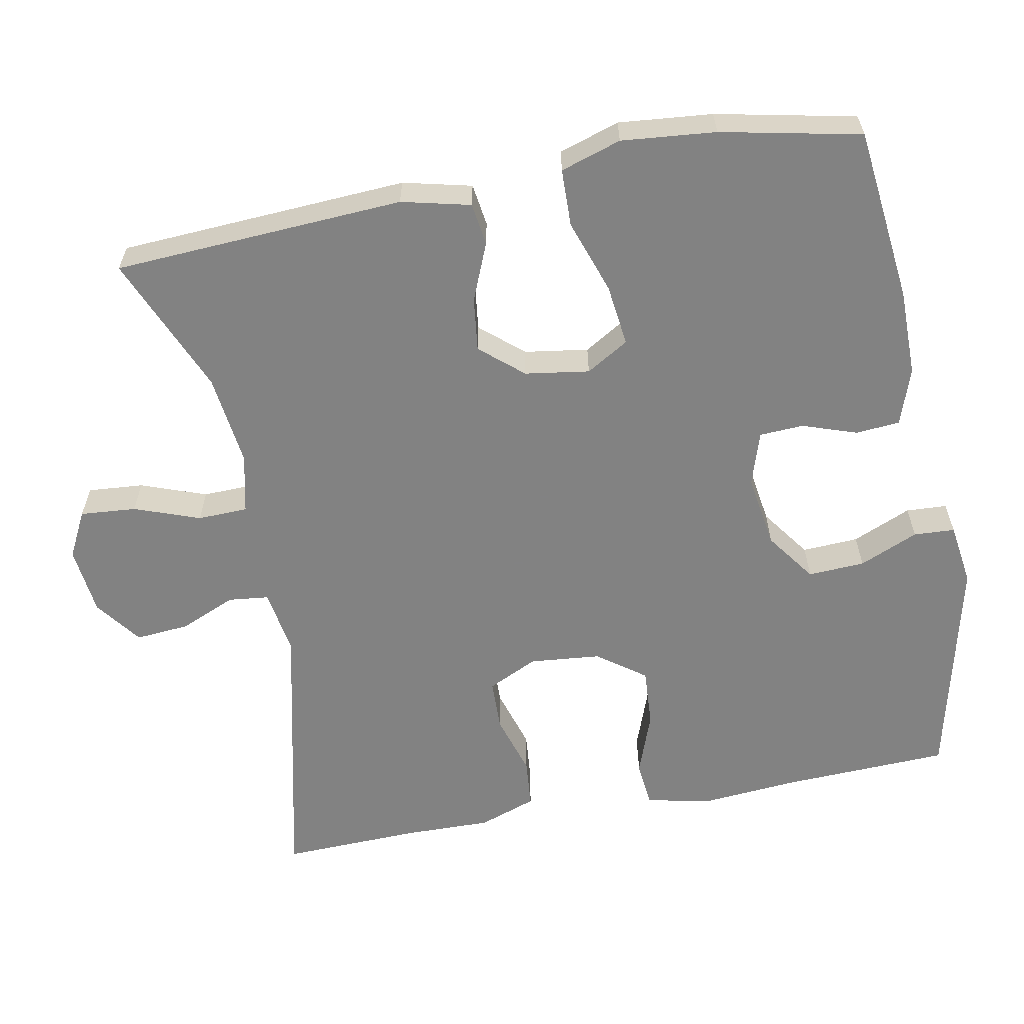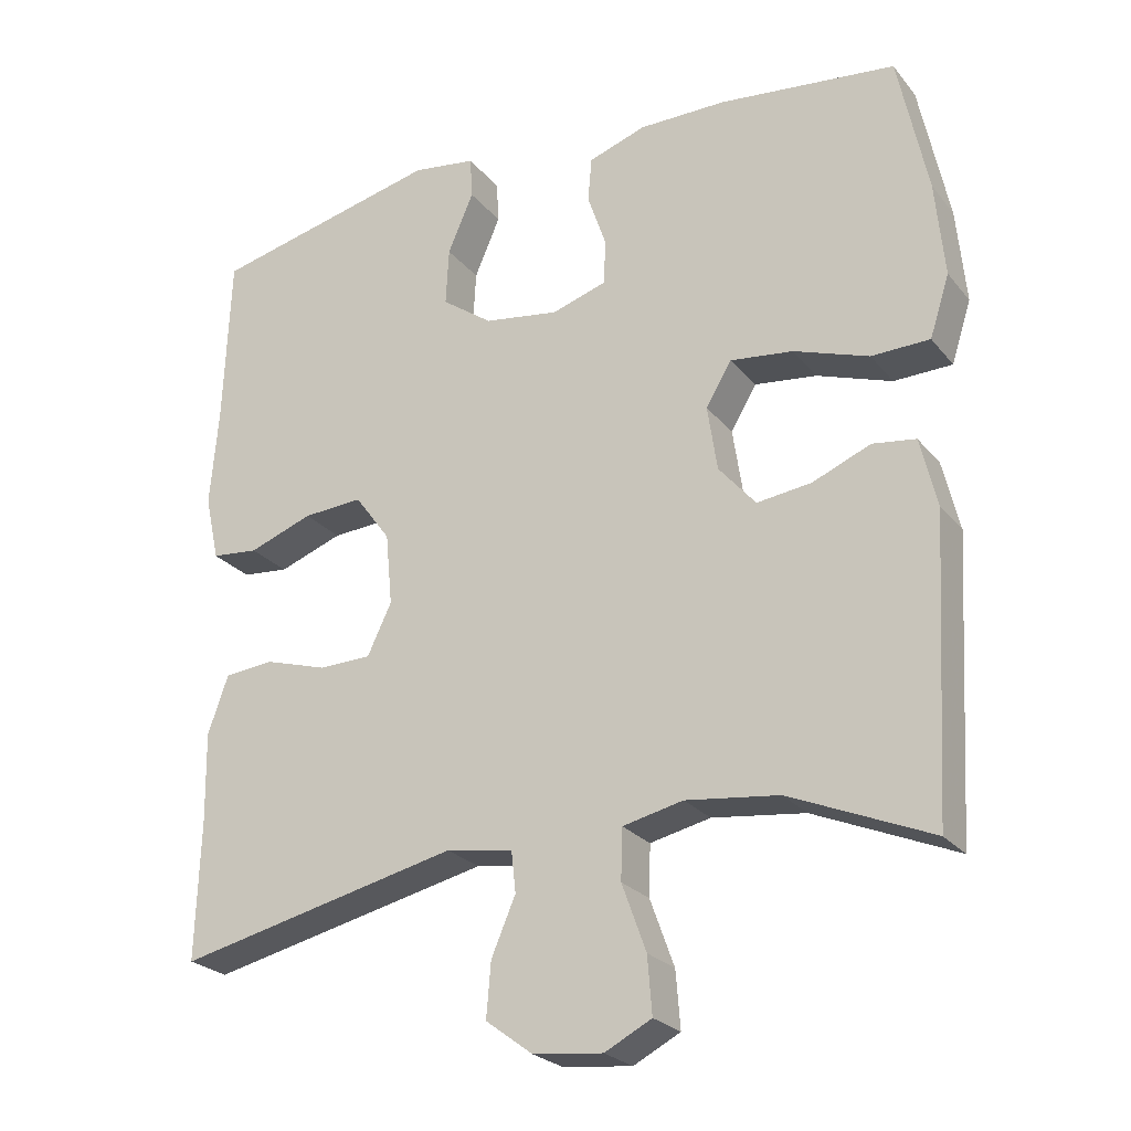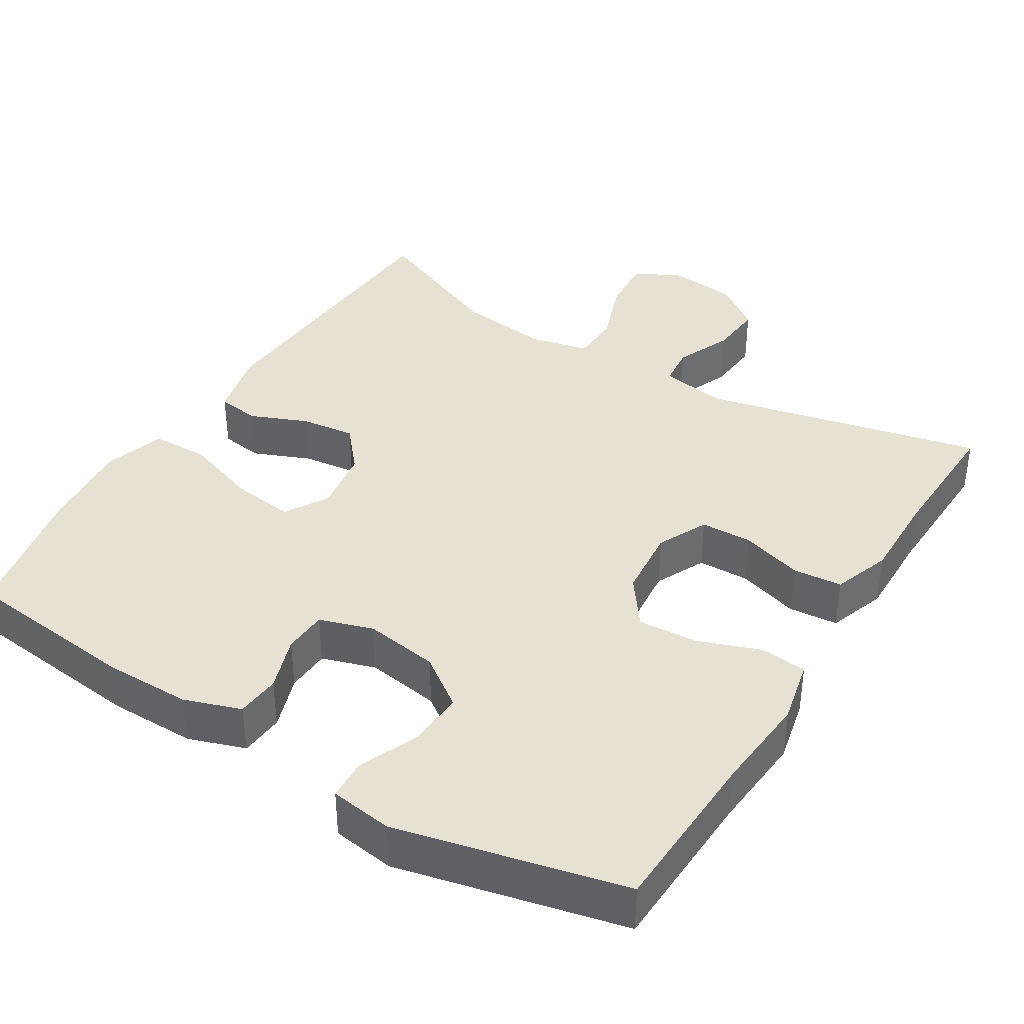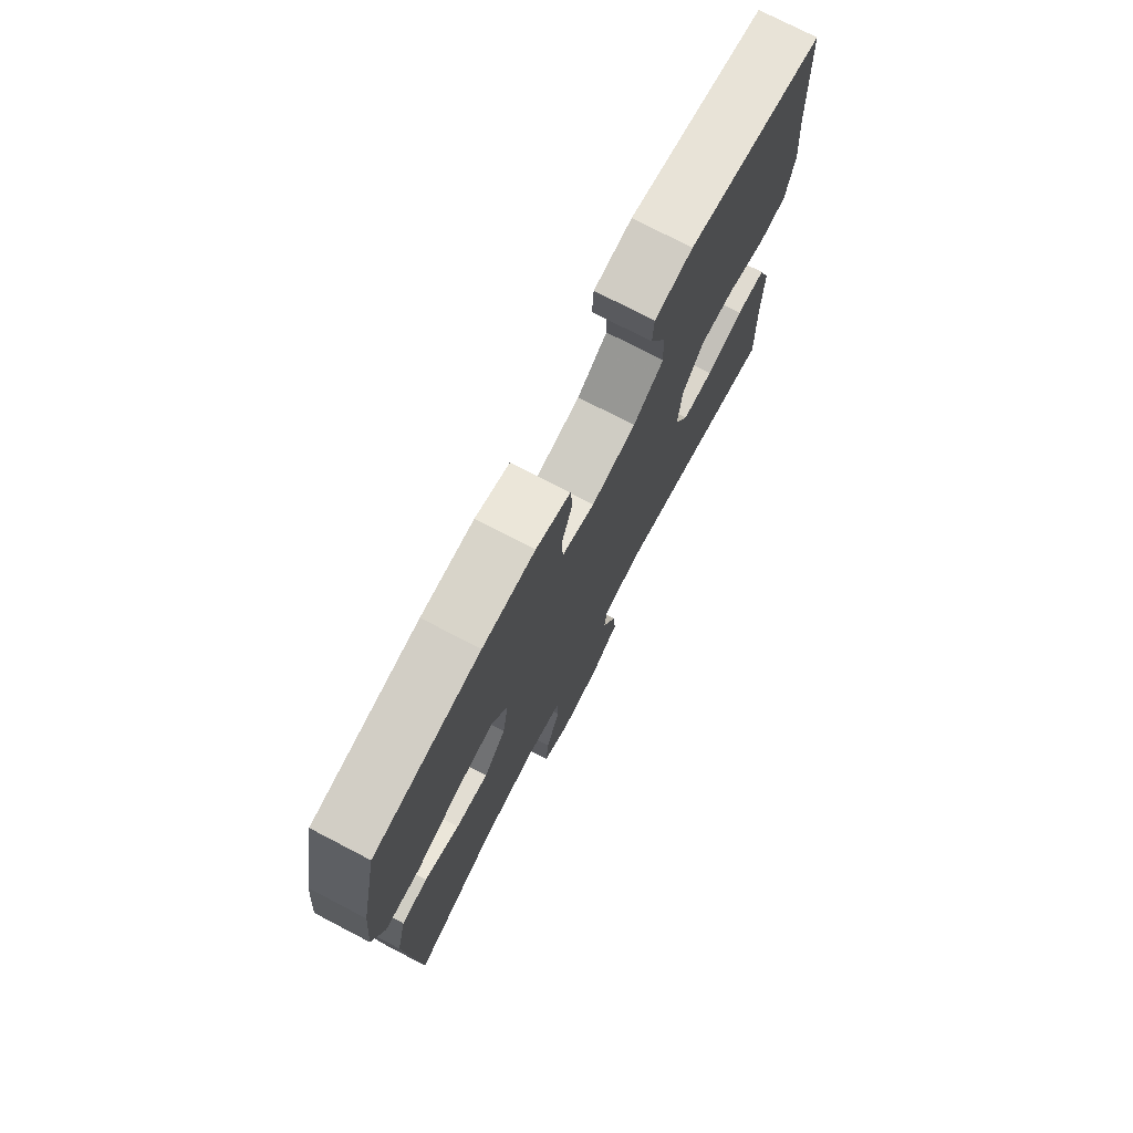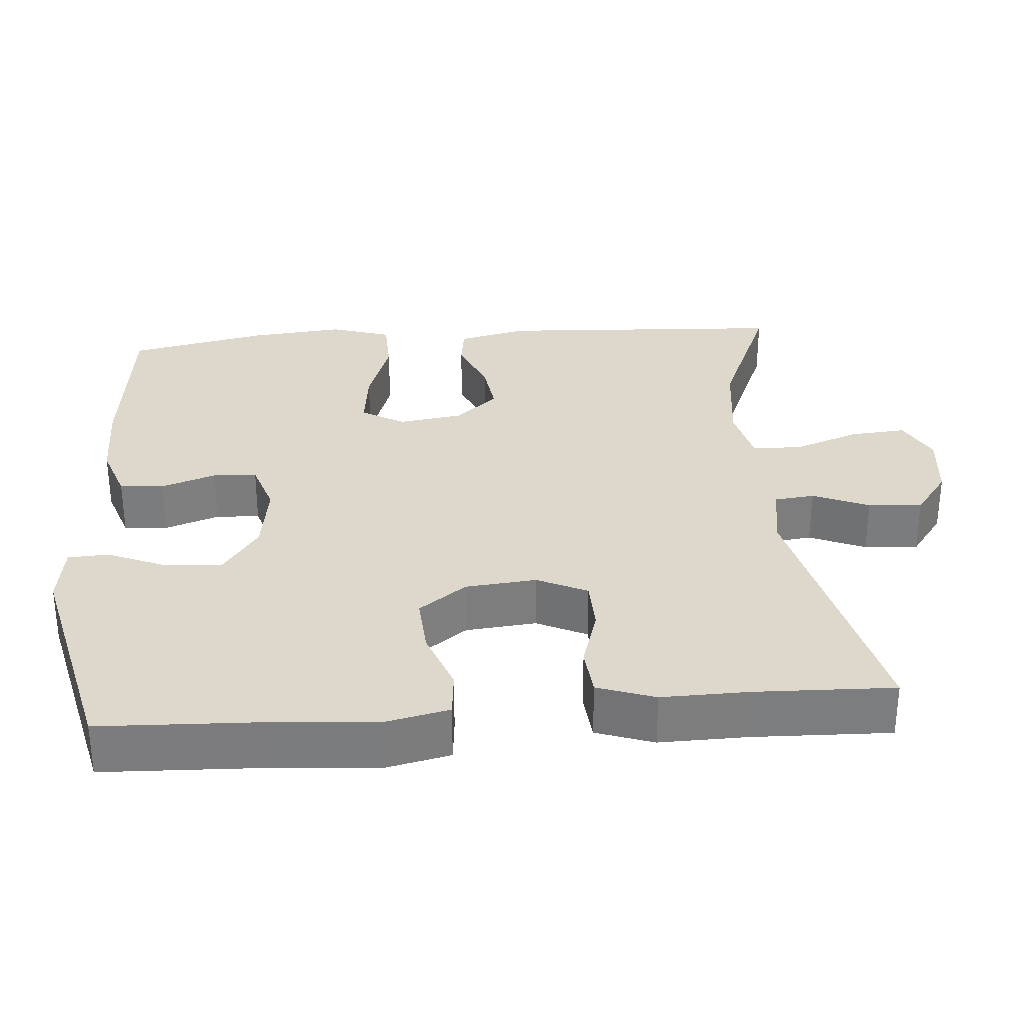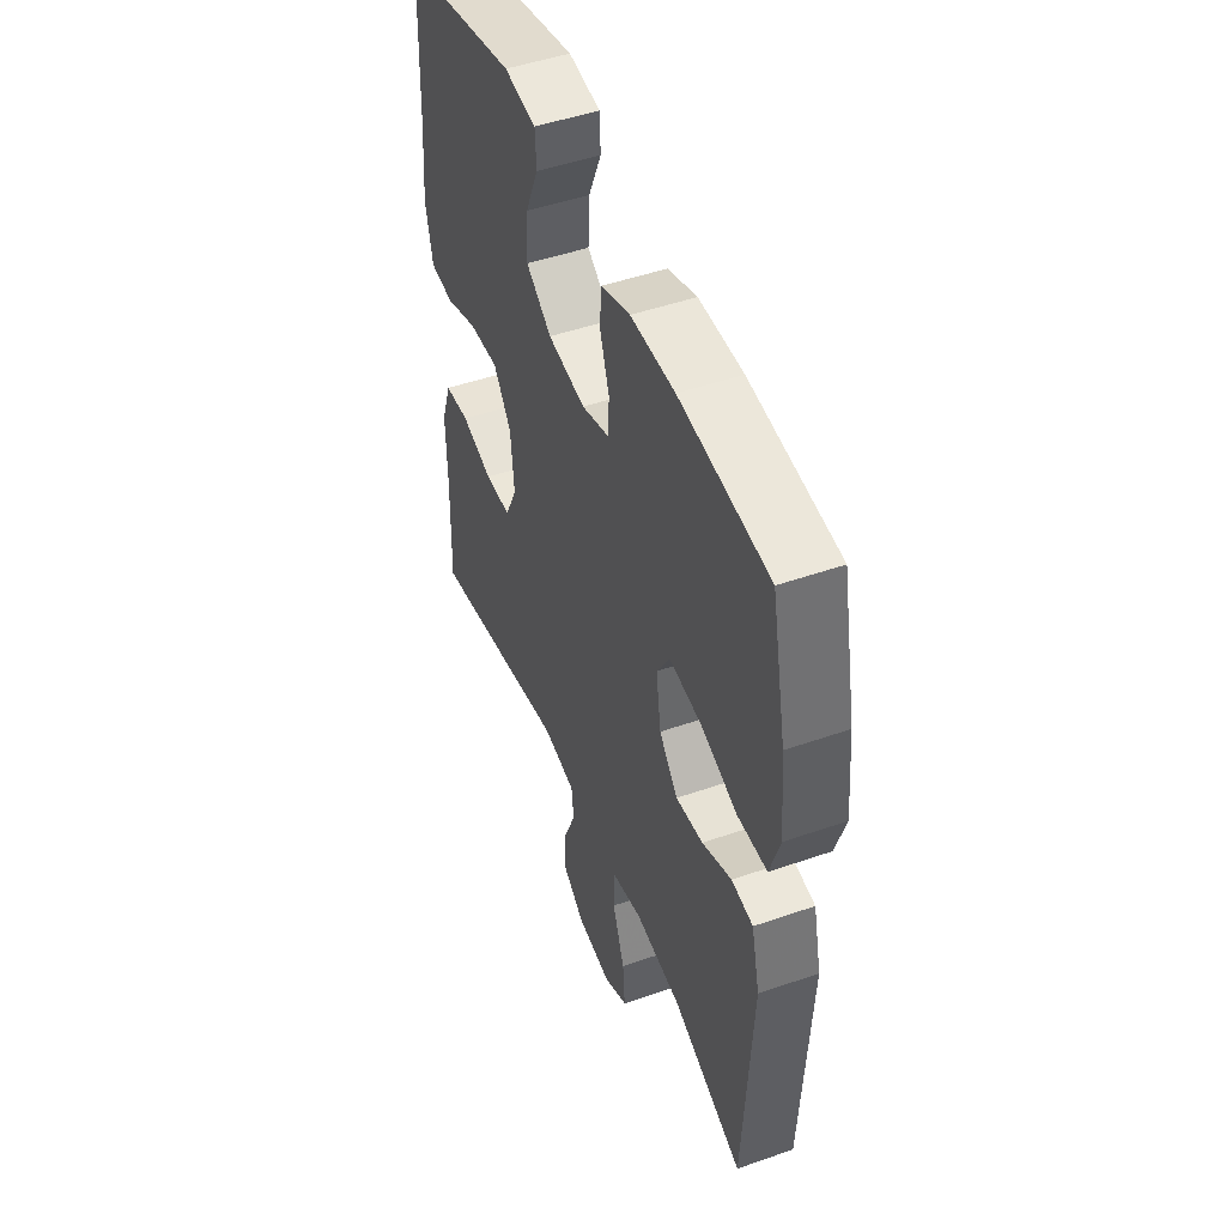
<metadata>
{"format":"obj","ext":"obj","renderer":"f3d","projection":"perspective","resolution":1024,"background":"white","views":[{"elev":-60.7,"azim":-79.2,"up":"+Y"},{"elev":-24.6,"azim":-150.8,"up":"+Z"},{"elev":38.8,"azim":31.7,"up":"+Y"},{"elev":75.3,"azim":-62.5,"up":"+Z"},{"elev":31.3,"azim":85.4,"up":"+Y"},{"elev":48.3,"azim":-111.3,"up":"+Z"}]}
</metadata>
<code>
v 0.5 0.07 0.5
v 0.509 0.07 0.274
v 0.52 0.07 0.144
v 0.501 0.07 0.058
v 0.439 0.07 0.052
v 0.354 0.07 0.083
v 0.275 0.07 0.088
v 0.228 0.07 0.024
v 0.219 0.07 -0.071
v 0.251 0.07 -0.138
v 0.32 0.07 -0.14
v 0.403 0.07 -0.115
v 0.469 0.07 -0.121
v 0.496 0.07 -0.198
v 0.494 0.07 -0.315
v 0.5 0.07 -0.5
v 0.126 0.07 -0.415
v 0.038 0.07 -0.429
v 0.032 0.07 -0.483
v 0.064 0.07 -0.558
v 0.07 0.07 -0.63
v 0.008 0.07 -0.676
v -0.084 0.07 -0.686
v -0.146 0.07 -0.654
v -0.14 0.07 -0.579
v -0.108 0.07 -0.491
v -0.11 0.07 -0.424
v -0.19 0.07 -0.406
v -0.313 0.07 -0.421
v -0.5 0.07 -0.5
v -0.522 0.07 -0.111
v -0.5 0.07 -0.019
v -0.443 0.07 -0.011
v -0.366 0.07 -0.043
v -0.294 0.07 -0.052
v -0.245 0.07 0.005
v -0.232 0.07 0.091
v -0.266 0.07 0.148
v -0.349 0.07 0.138
v -0.448 0.07 0.104
v -0.525 0.07 0.106
v -0.551 0.07 0.187
v -0.539 0.07 0.313
v -0.5 0.07 0.5
v -0.266 0.07 0.526
v -0.15 0.07 0.526
v -0.074 0.07 0.5
v -0.069 0.07 0.441
v -0.094 0.07 0.368
v -0.091 0.07 0.309
v -0.019 0.07 0.286
v 0.08 0.07 0.301
v 0.147 0.07 0.349
v 0.143 0.07 0.425
v 0.109 0.07 0.504
v 0.112 0.07 0.559
v 0.196 0.07 0.571
v 0.5 0 0.5
v 0.509 0 0.274
v 0.52 0 0.144
v 0.501 0 0.058
v 0.439 0 0.052
v 0.354 0 0.083
v 0.275 0 0.088
v 0.228 0 0.024
v 0.219 0 -0.071
v 0.251 0 -0.138
v 0.32 0 -0.14
v 0.403 0 -0.115
v 0.469 0 -0.121
v 0.496 0 -0.198
v 0.494 0 -0.315
v 0.5 0 -0.5
v 0.126 0 -0.415
v 0.038 0 -0.429
v 0.032 0 -0.483
v 0.064 0 -0.558
v 0.07 0 -0.63
v 0.008 0 -0.676
v -0.084 0 -0.686
v -0.146 0 -0.654
v -0.14 0 -0.579
v -0.108 0 -0.491
v -0.11 0 -0.424
v -0.19 0 -0.406
v -0.313 0 -0.421
v -0.5 0 -0.5
v -0.522 0 -0.111
v -0.5 0 -0.019
v -0.443 0 -0.011
v -0.366 0 -0.043
v -0.294 0 -0.052
v -0.245 0 0.005
v -0.232 0 0.091
v -0.266 0 0.148
v -0.349 0 0.138
v -0.448 0 0.104
v -0.525 0 0.106
v -0.551 0 0.187
v -0.539 0 0.313
v -0.5 0 0.5
v -0.266 0 0.526
v -0.15 0 0.526
v -0.074 0 0.5
v -0.069 0 0.441
v -0.094 0 0.368
v -0.091 0 0.309
v -0.019 0 0.286
v 0.08 0 0.301
v 0.147 0 0.349
v 0.143 0 0.425
v 0.109 0 0.504
v 0.112 0 0.559
v 0.196 0 0.571
f 54 55 56 57
f 53 54 57 1
f 52 53 1 2
f 51 52 2 3
f 46 47 48 49
f 46 49 50
f 45 46 50
f 44 45 50
f 43 44 50
f 42 43 50 51
f 39 40 41 42
f 38 39 42 51
f 31 32 33 34
f 29 30 31 34
f 28 29 34 35
f 27 28 35 36
f 23 24 25 26
f 23 26 27
f 22 23 27
f 19 20 21 22
f 18 19 22 27
f 17 18 27 36
f 15 16 17 36
f 11 12 13 14
f 10 11 14 15
f 3 4 5 6
f 3 6 7
f 37 38 51 3
f 10 15 36 37
f 9 10 37
f 8 9 37
f 7 8 37
f 3 7 37
f 114 113 112 111
f 58 114 111 110
f 59 58 110 109
f 60 59 109 108
f 106 105 104 103
f 107 106 103
f 107 103 102
f 107 102 101
f 107 101 100
f 108 107 100 99
f 99 98 97 96
f 108 99 96 95
f 91 90 89 88
f 91 88 87 86
f 92 91 86 85
f 93 92 85 84
f 83 82 81 80
f 84 83 80
f 84 80 79
f 79 78 77 76
f 84 79 76 75
f 93 84 75 74
f 93 74 73 72
f 71 70 69 68
f 72 71 68 67
f 63 62 61 60
f 64 63 60
f 60 108 95 94
f 94 93 72 67
f 94 67 66
f 94 66 65
f 94 65 64
f 94 64 60
f 1 58 59 2
f 2 59 60 3
f 3 60 61 4
f 4 61 62 5
f 5 62 63 6
f 6 63 64 7
f 7 64 65 8
f 8 65 66 9
f 9 66 67 10
f 10 67 68 11
f 11 68 69 12
f 12 69 70 13
f 13 70 71 14
f 14 71 72 15
f 15 72 73 16
f 16 73 74 17
f 17 74 75 18
f 18 75 76 19
f 19 76 77 20
f 20 77 78 21
f 21 78 79 22
f 22 79 80 23
f 23 80 81 24
f 24 81 82 25
f 25 82 83 26
f 26 83 84 27
f 27 84 85 28
f 28 85 86 29
f 29 86 87 30
f 30 87 88 31
f 31 88 89 32
f 32 89 90 33
f 33 90 91 34
f 34 91 92 35
f 35 92 93 36
f 36 93 94 37
f 37 94 95 38
f 38 95 96 39
f 39 96 97 40
f 40 97 98 41
f 41 98 99 42
f 42 99 100 43
f 43 100 101 44
f 44 101 102 45
f 45 102 103 46
f 46 103 104 47
f 47 104 105 48
f 48 105 106 49
f 49 106 107 50
f 50 107 108 51
f 51 108 109 52
f 52 109 110 53
f 53 110 111 54
f 54 111 112 55
f 55 112 113 56
f 56 113 114 57
f 57 114 58 1

</code>
